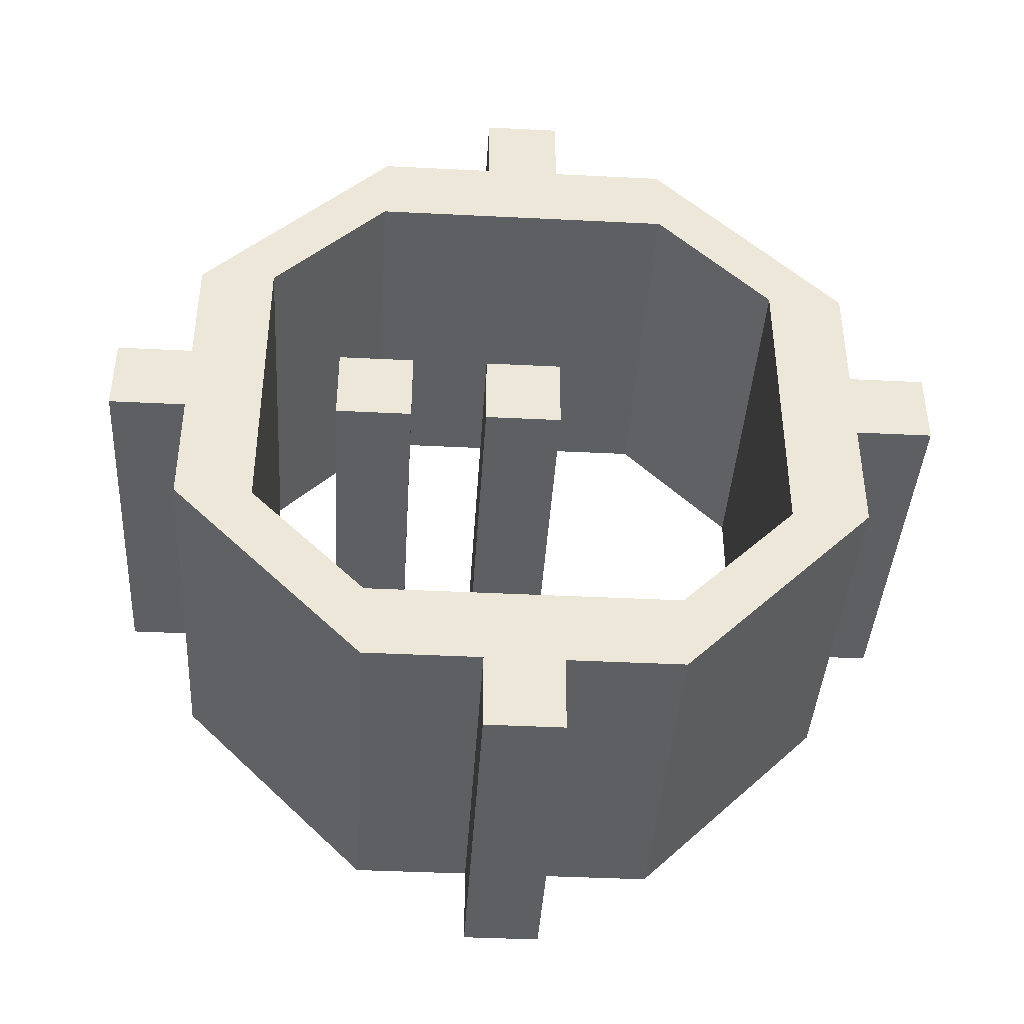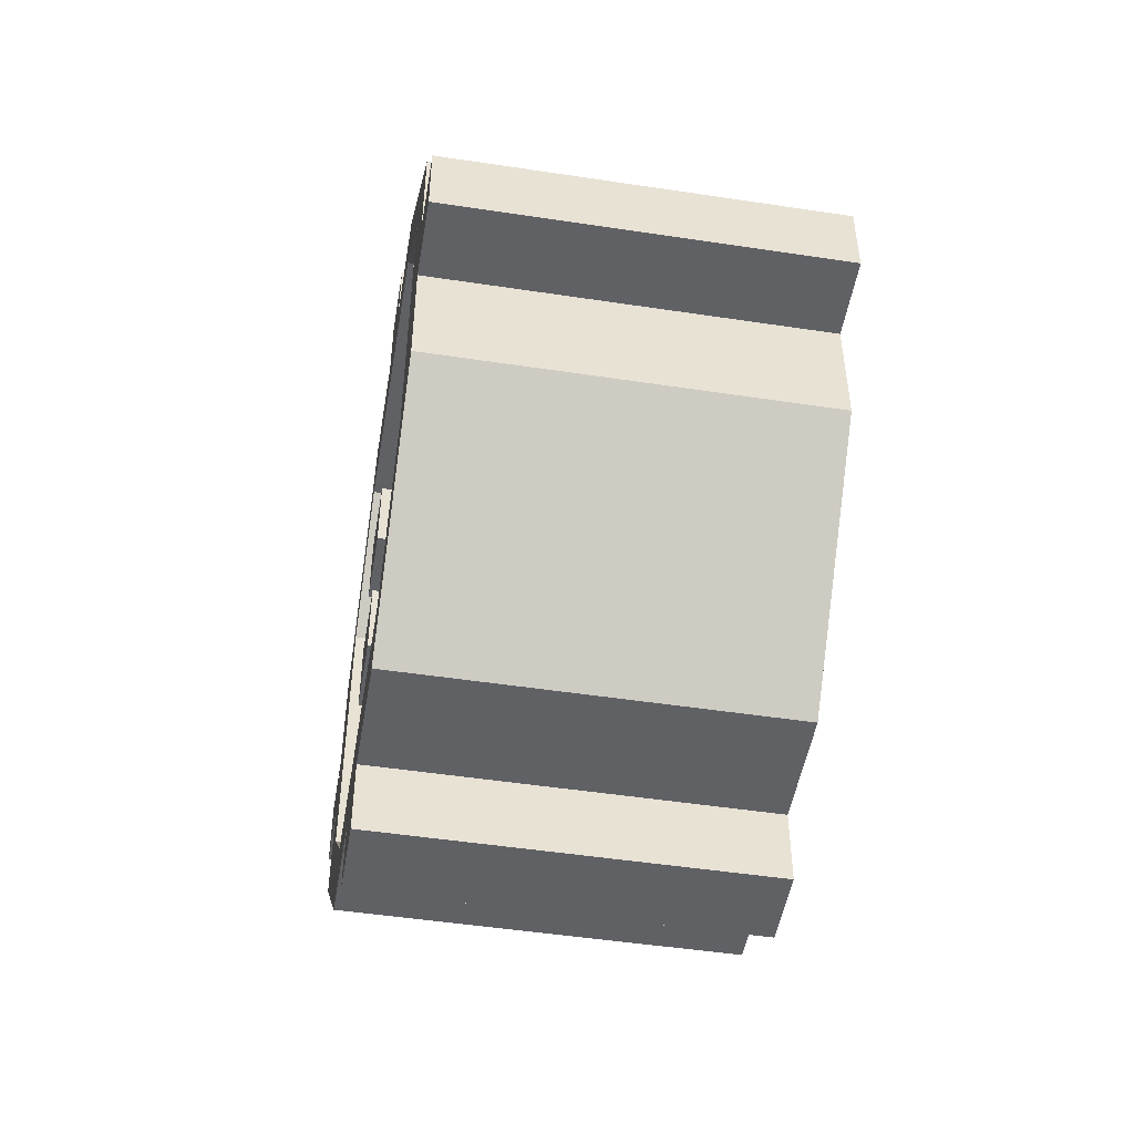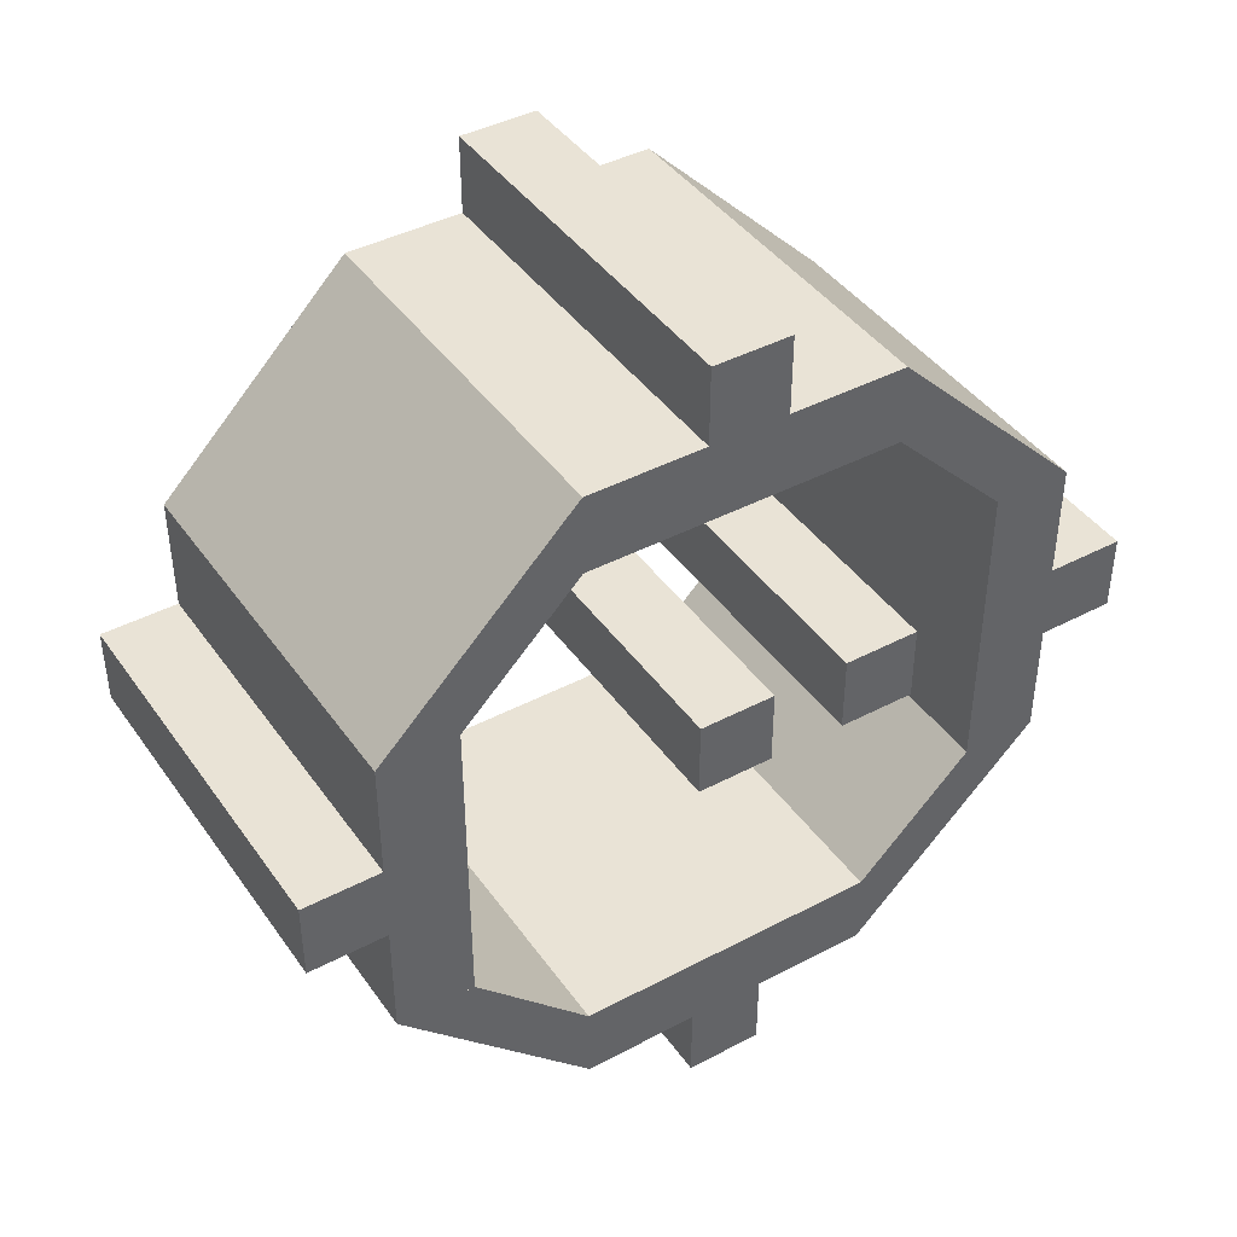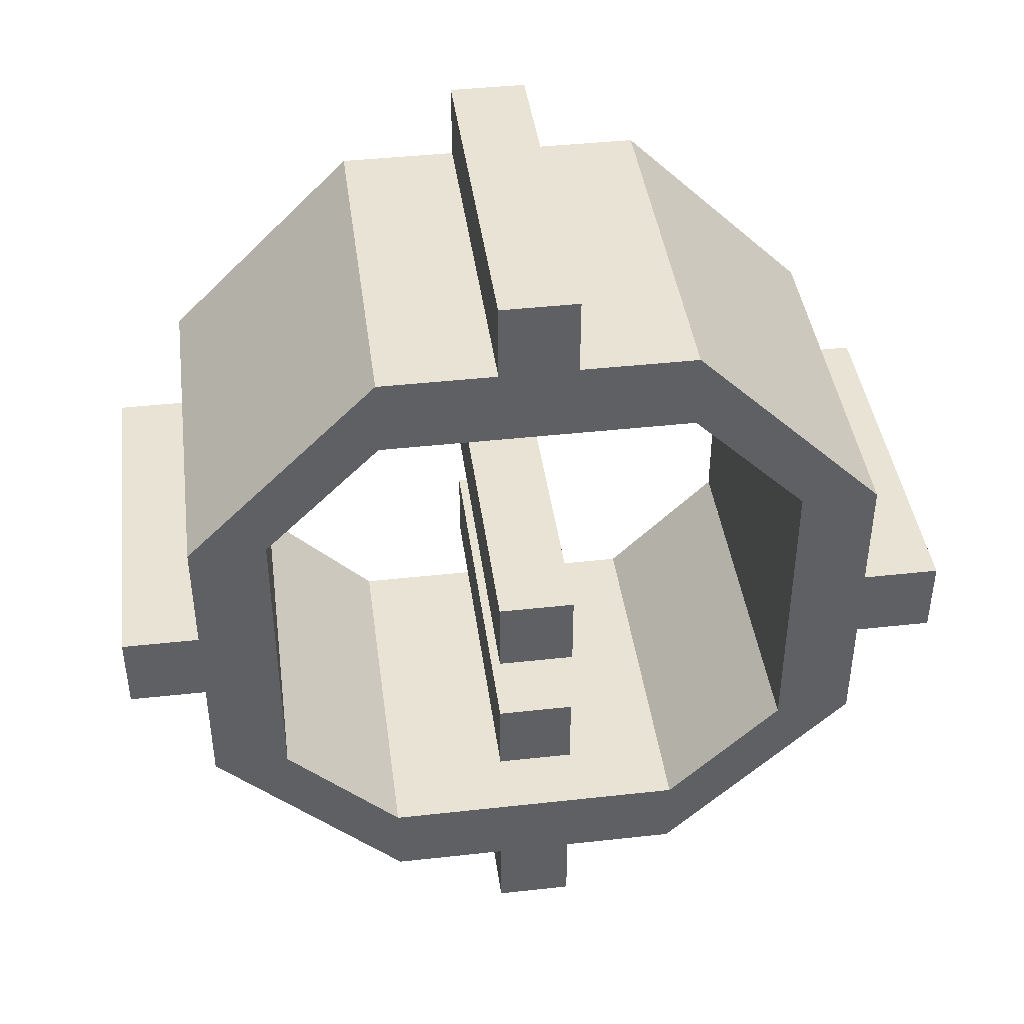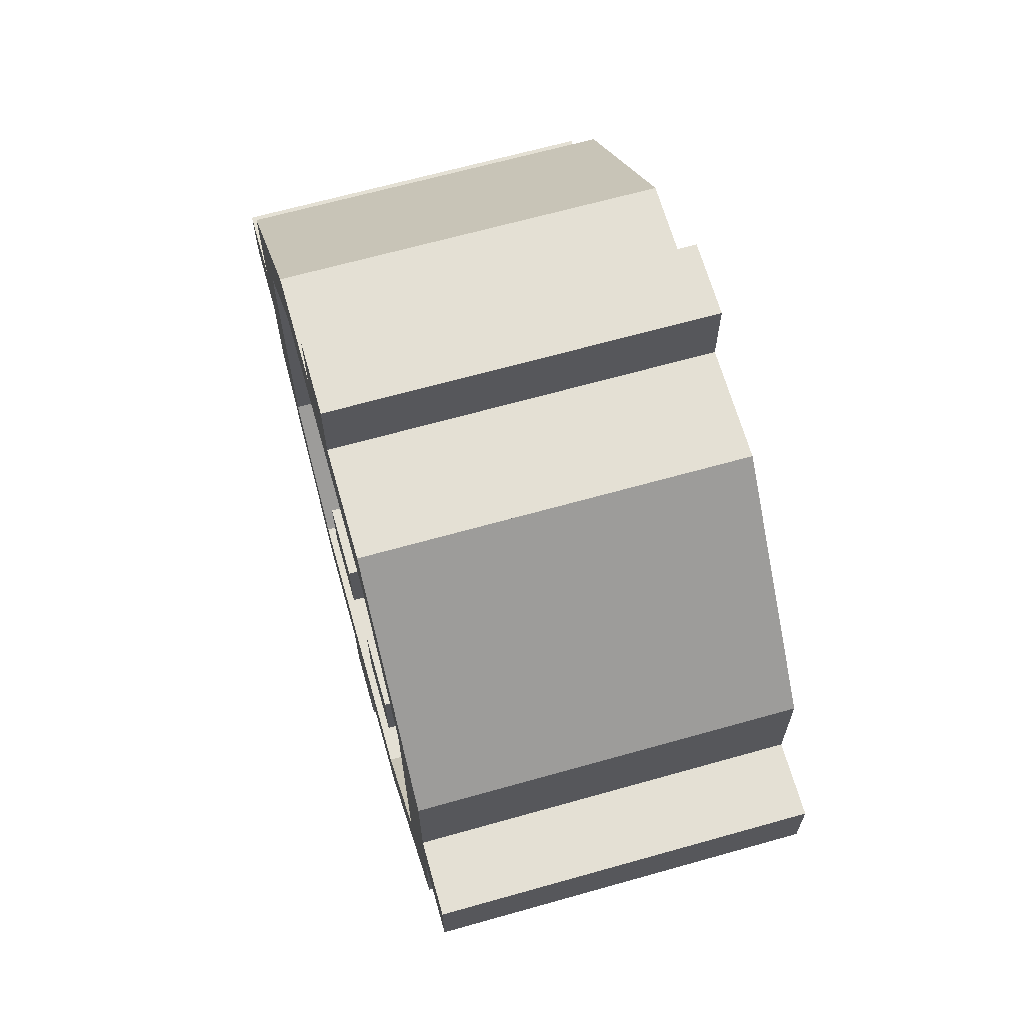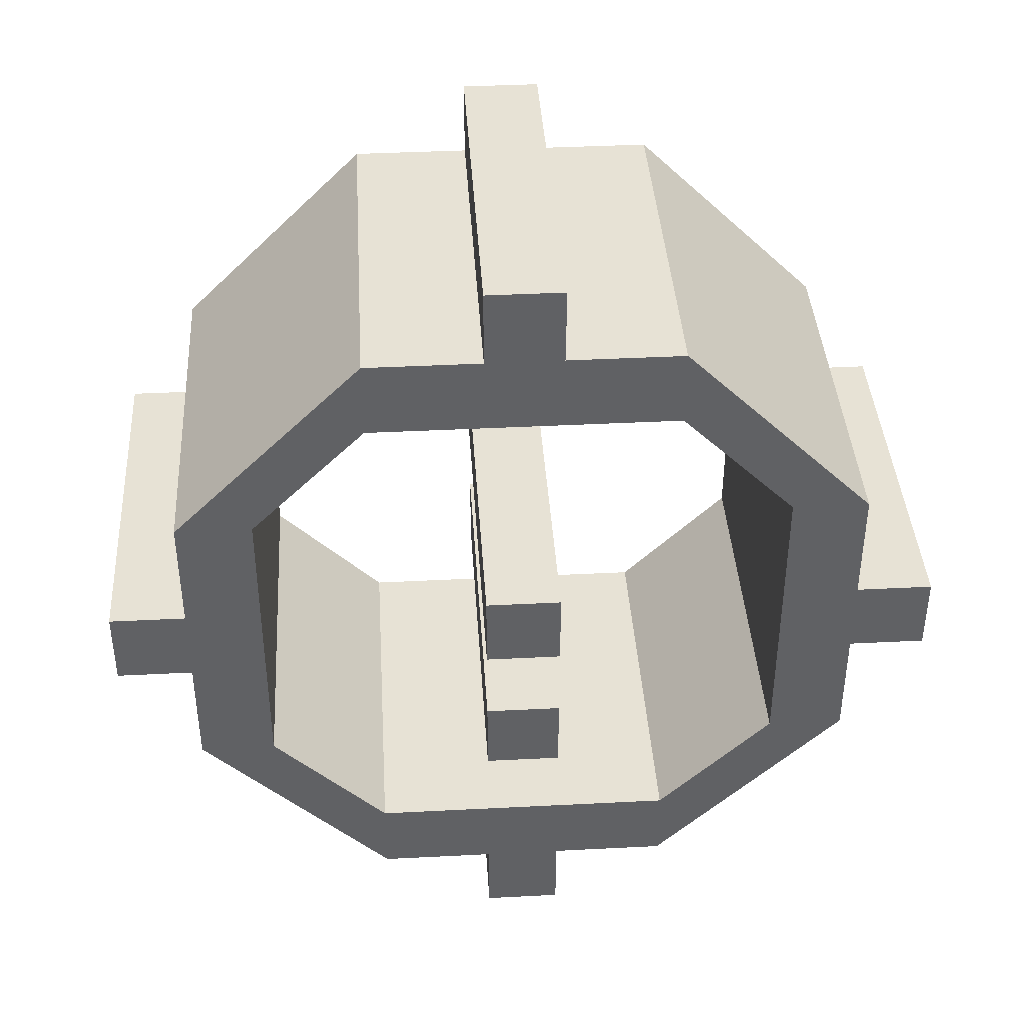
<metadata>
{"format":"obj","ext":"obj","renderer":"f3d","projection":"perspective","resolution":1024,"background":"white","views":[{"elev":-40.7,"azim":86.5,"up":"+Z"},{"elev":-49.5,"azim":170.5,"up":"+Y"},{"elev":42.2,"azim":-122.3,"up":"+Z"},{"elev":42.0,"azim":-97.6,"up":"+Y"},{"elev":66.1,"azim":-15.8,"up":"+Z"},{"elev":40.2,"azim":86.4,"up":"+Y"}]}
</metadata>
<code>
g EOTech EXPS3-0
v 0 0.05625 0.025
v 0.0625 0.05625 0.025
v 0.0625 0.05625 -0.025
v 0 0.05625 -0.025
v 0 0.04375 0.025
v 0.0625 0.04375 0.025
v 0.0625 0.04375 -0.025
v 0 0.04375 -0.025
f 1 2 3 4
f 8 7 6 5
f 2 1 5 6
f 4 3 7 8
f 3 2 6 7
f 1 4 8 5
v 0 0.025 0.05625
v 0.0625 0.025 0.05625
v 0.0625 0.025 0.04375
v 0 0.025 0.04375
v 0 -0.025 0.05625
v 0.0625 -0.025 0.05625
v 0.0625 -0.025 0.04375
v 0 -0.025 0.04375
f 9 10 11 12
f 16 15 14 13
f 10 9 13 14
f 12 11 15 16
f 11 10 14 15
f 9 12 16 13
v 0 0.025 0.05625
v 0.0625 0.025 0.05625
v 0.0625 0.05625 0.025
v 0 0.05625 0.025
v 0 0.025 0.04375
v 0.0625 0.025 0.04375
v 0.0625 0.04375 0.025
v 0 0.04375 0.025
f 17 18 19 20
f 24 23 22 21
f 18 17 21 22
f 20 19 23 24
f 19 18 22 23
f 17 20 24 21
v 0 0.05625 -0.025
v 0.0625 0.05625 -0.025
v 0.0625 0.025 -0.05625
v 0 0.025 -0.05625
v 0 0.04375 -0.025
v 0.0625 0.04375 -0.025
v 0.0625 0.025 -0.04375
v 0 0.025 -0.04375
f 25 26 27 28
f 32 31 30 29
f 26 25 29 30
f 28 27 31 32
f 27 26 30 31
f 25 28 32 29
v 0 -0.04375 -0.025
v 0.0625 -0.04375 -0.025
v 0.0625 -0.025 -0.04375
v 0 -0.025 -0.04375
v 0 -0.05625 -0.025
v 0.0625 -0.05625 -0.025
v 0.0625 -0.025 -0.05625
v 0 -0.025 -0.05625
f 33 34 35 36
f 40 39 38 37
f 34 33 37 38
f 36 35 39 40
f 35 34 38 39
f 33 36 40 37
v 0 -0.025 0.04375
v 0.0625 -0.025 0.04375
v 0.0625 -0.04375 0.025
v 0 -0.04375 0.025
v 0 -0.025 0.05625
v 0.0625 -0.025 0.05625
v 0.0625 -0.05625 0.025
v 0 -0.05625 0.025
f 41 42 43 44
f 48 47 46 45
f 42 41 45 46
f 44 43 47 48
f 43 42 46 47
f 41 44 48 45
v 0 0.025 -0.04375
v 0.0625 0.025 -0.04375
v 0.0625 0.025 -0.05625
v 0 0.025 -0.05625
v 0 -0.025 -0.04375
v 0.0625 -0.025 -0.04375
v 0.0625 -0.025 -0.05625
v 0 -0.025 -0.05625
f 49 50 51 52
f 56 55 54 53
f 50 49 53 54
f 52 51 55 56
f 51 50 54 55
f 49 52 56 53
v 0 -0.05625 0.00625
v 0.0625 -0.05625 0.00625
v 0.0625 -0.05625 -0.00625
v 0 -0.05625 -0.00625
v 0 -0.06875 0.00625
v 0.0625 -0.06875 0.00625
v 0.0625 -0.06875 -0.00625
v 0 -0.06875 -0.00625
f 57 58 59 60
f 64 63 62 61
f 58 57 61 62
f 60 59 63 64
f 59 58 62 63
f 57 60 64 61
v 0 0.06875 0.00625
v 0.0625 0.06875 0.00625
v 0.0625 0.06875 -0.00625
v 0 0.06875 -0.00625
v 0 0.05625 0.00625
v 0.0625 0.05625 0.00625
v 0.0625 0.05625 -0.00625
v 0 0.05625 -0.00625
f 65 66 67 68
f 72 71 70 69
f 66 65 69 70
f 68 67 71 72
f 67 66 70 71
f 65 68 72 69
v 0 0.00625 -0.05625
v 0.0625 0.00625 -0.05625
v 0.0625 0.00625 -0.06875
v 0 0.00625 -0.06875
v 0 -0.00625 -0.05625
v 0.0625 -0.00625 -0.05625
v 0.0625 -0.00625 -0.06875
v 0 -0.00625 -0.06875
f 73 74 75 76
f 80 79 78 77
f 74 73 77 78
f 76 75 79 80
f 75 74 78 79
f 73 76 80 77
v 0 0.00625 0.06875
v 0.0625 0.00625 0.06875
v 0.0625 0.00625 0.05625
v 0 0.00625 0.05625
v 0 -0.00625 0.06875
v 0.0625 -0.00625 0.06875
v 0.0625 -0.00625 0.05625
v 0 -0.00625 0.05625
f 81 82 83 84
f 88 87 86 85
f 82 81 85 86
f 84 83 87 88
f 83 82 86 87
f 81 84 88 85
v 0 -0.04375 0.025
v 0.0625 -0.04375 0.025
v 0.0625 -0.04375 -0.025
v 0 -0.04375 -0.025
v 0 -0.05625 0.025
v 0.0625 -0.05625 0.025
v 0.0625 -0.05625 -0.025
v 0 -0.05625 -0.025
f 89 90 91 92
f 96 95 94 93
f 90 89 93 94
f 92 91 95 96
f 91 90 94 95
f 89 92 96 93
v 0 0.00625 0.00625
v 0.0625 0.00625 0.00625
v 0.0625 0.00625 -0.00625
v 0 0.00625 -0.00625
v 0 -0.00625 0.00625
v 0.0625 -0.00625 0.00625
v 0.0625 -0.00625 -0.00625
v 0 -0.00625 -0.00625
f 97 98 99 100
f 104 103 102 101
f 98 97 101 102
f 100 99 103 104
f 99 98 102 103
f 97 100 104 101
v 0 -0.01875 0.00625
v 0.0625 -0.01875 0.00625
v 0.0625 -0.01875 -0.00625
v 0 -0.01875 -0.00625
v 0 -0.03125 0.00625
v 0.0625 -0.03125 0.00625
v 0.0625 -0.03125 -0.00625
v 0 -0.03125 -0.00625
f 105 106 107 108
f 112 111 110 109
f 106 105 109 110
f 108 107 111 112
f 107 106 110 111
f 105 108 112 109

</code>
